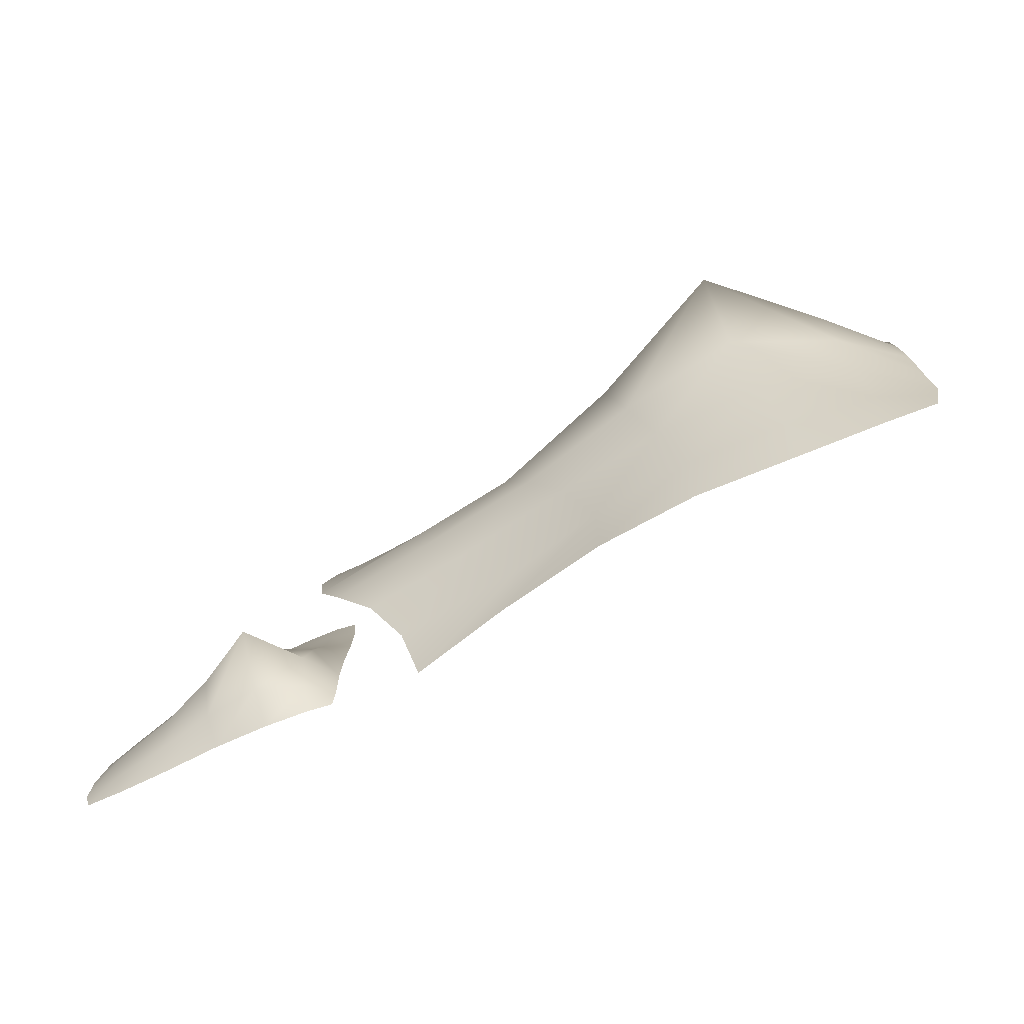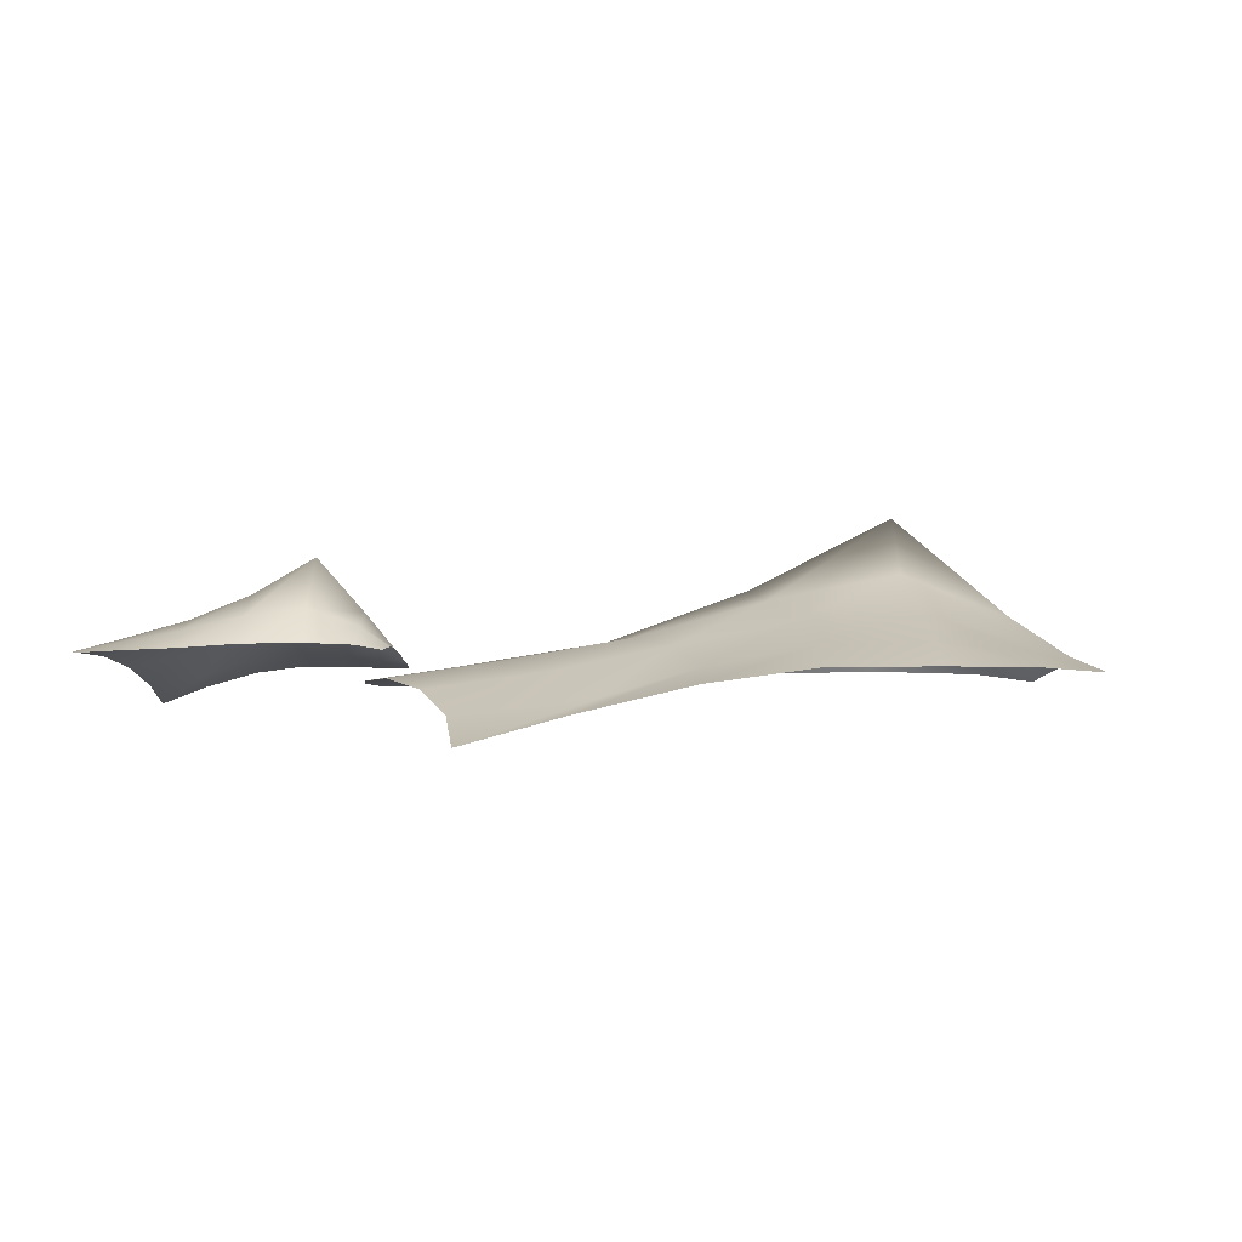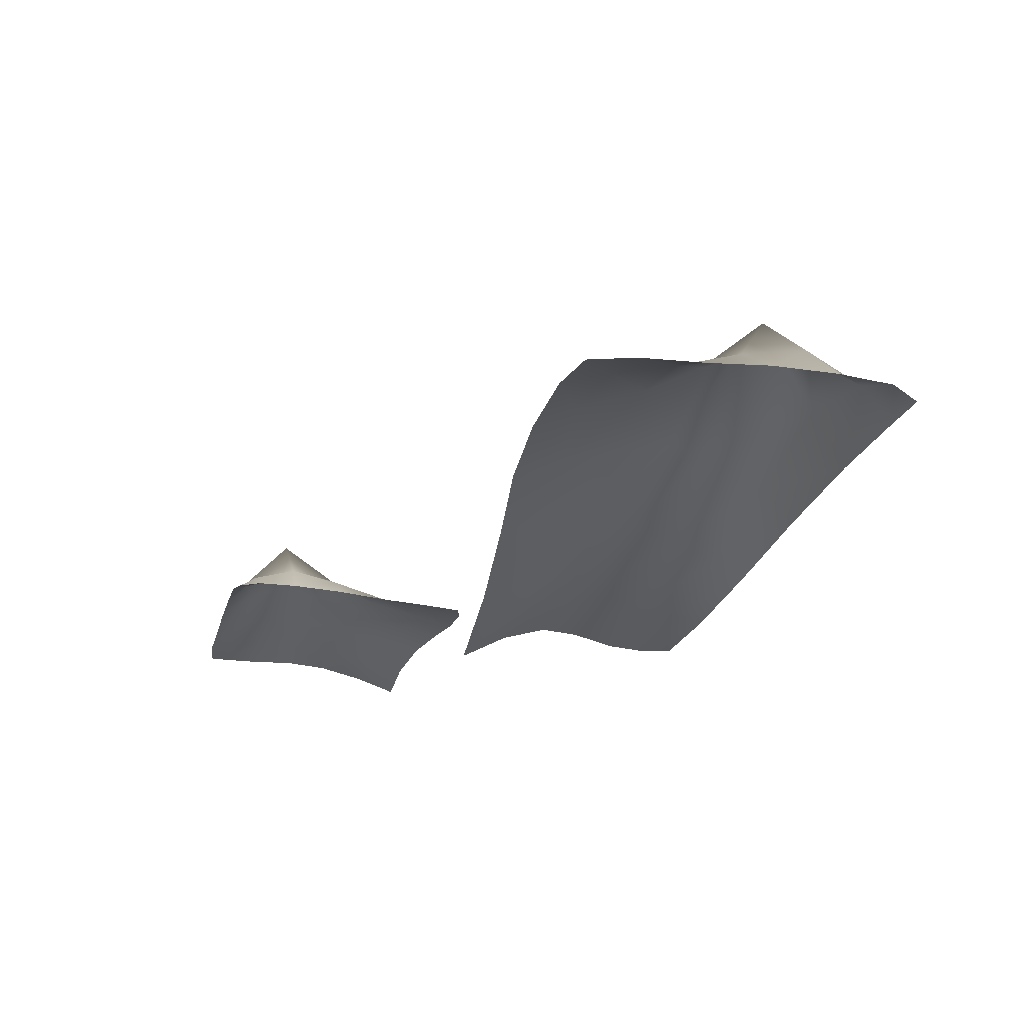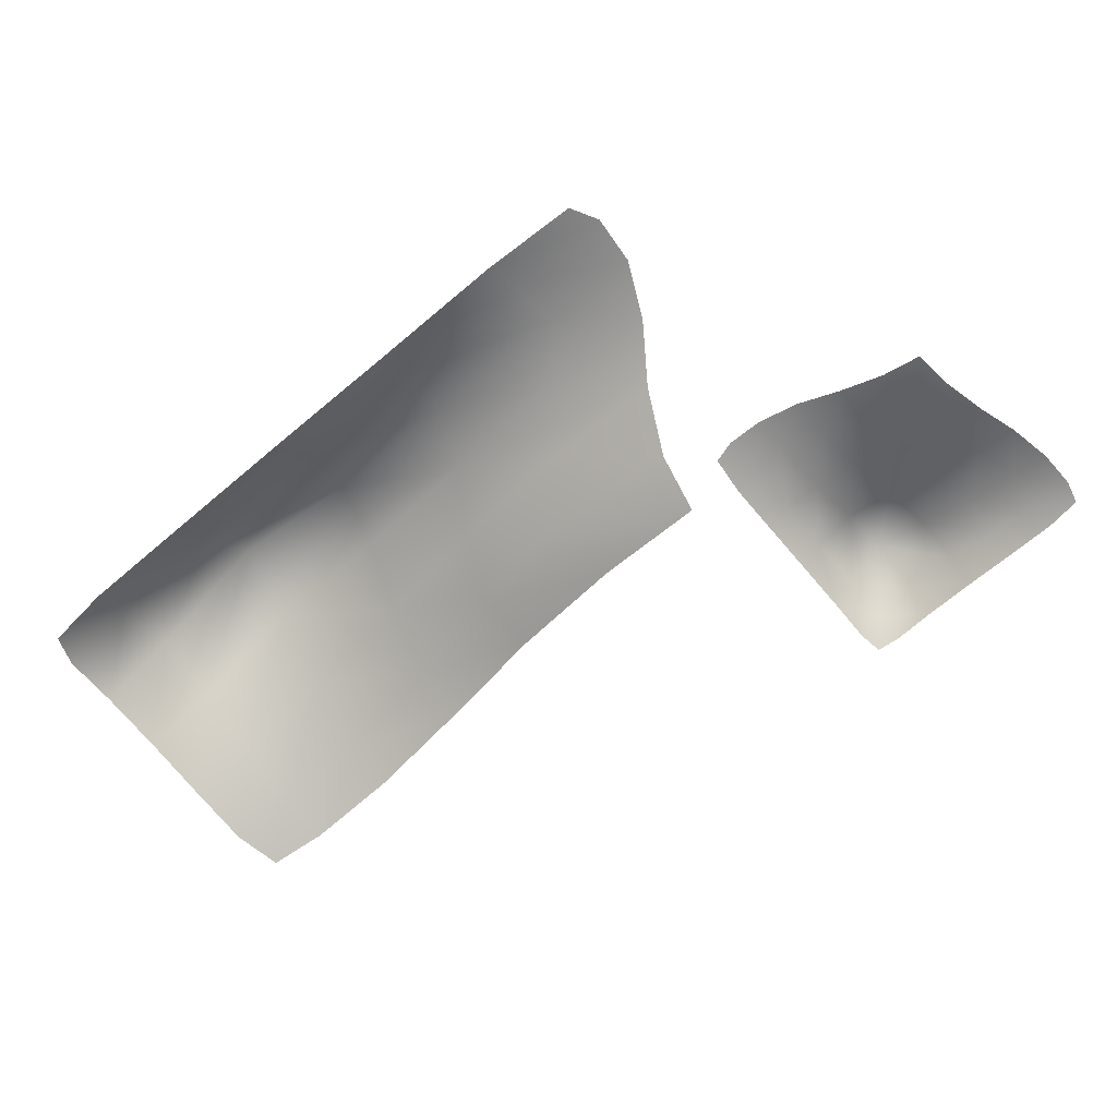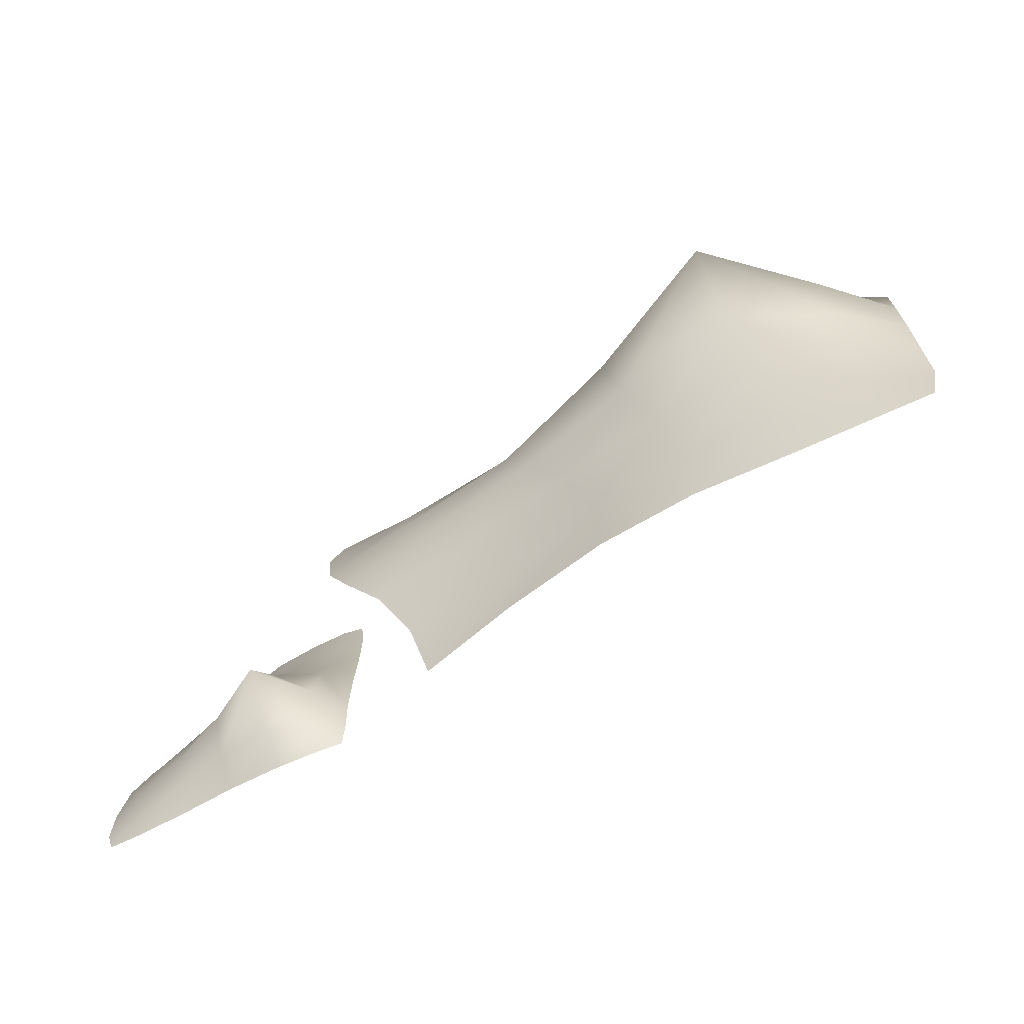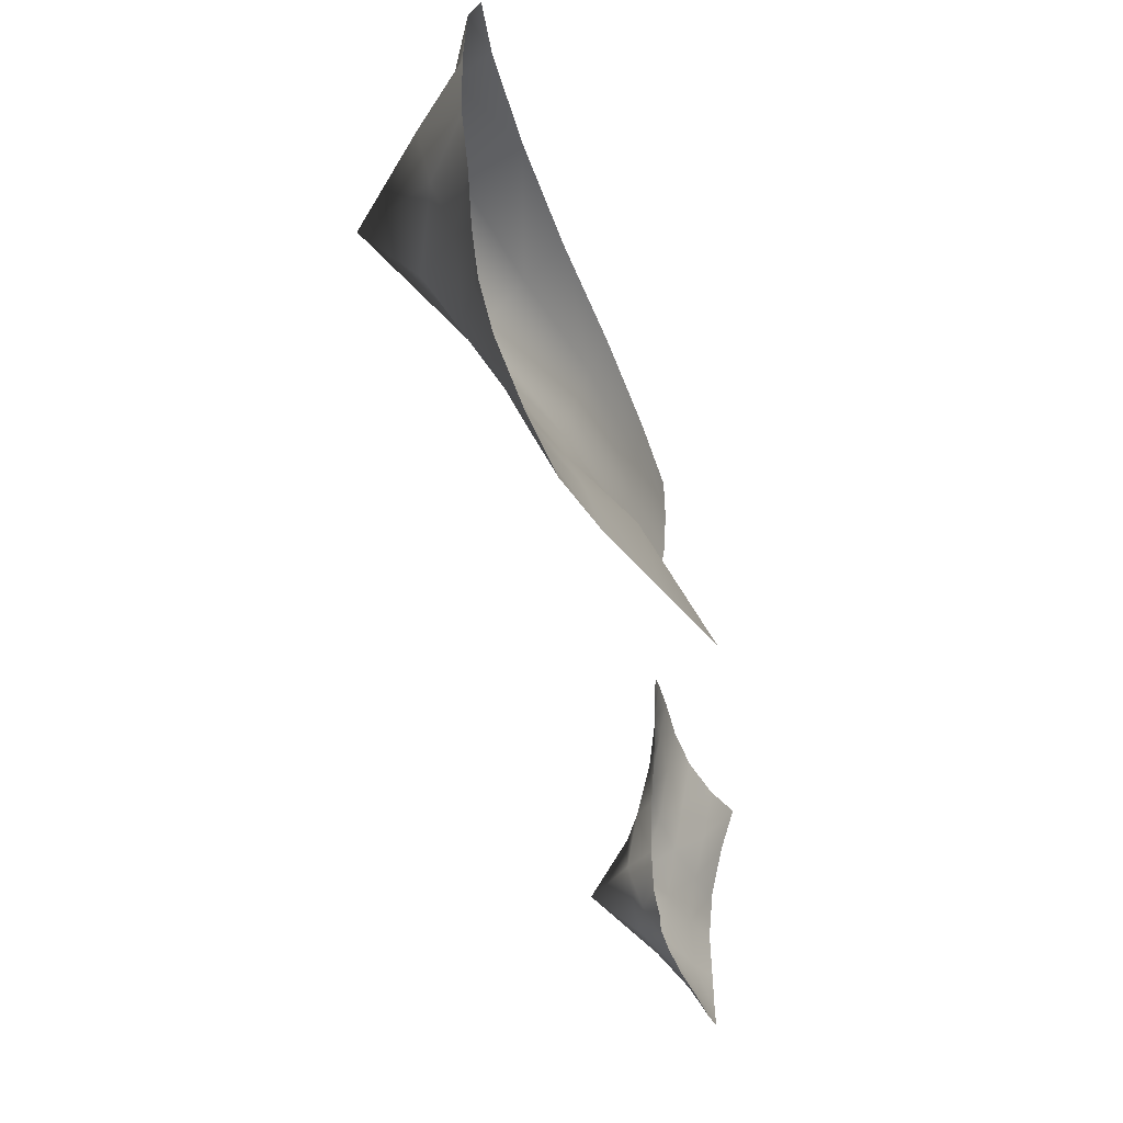
<metadata>
{"format":"obj","ext":"obj","renderer":"f3d","projection":"perspective","resolution":1024,"background":"white","views":[{"elev":-76.7,"azim":-157.2,"up":"+Z"},{"elev":-3.9,"azim":179.1,"up":"+Y"},{"elev":-24.8,"azim":-105.7,"up":"+Y"},{"elev":-71.3,"azim":40.2,"up":"+Y"},{"elev":-69.1,"azim":-154.1,"up":"+Z"},{"elev":-36.9,"azim":-75.1,"up":"+Z"}]}
</metadata>
<code>
g Combined Mesh (root: scene) 5
v -84.13 9.101 -5.244
v -86.04 8.842 -5.414
v -86.41 9.088 -6.353
v -84.29 10.17 -6.292
v -86.4 9.193 -8.102
v -80.69 9.188 -5.256
v -84.37 11.11 -8.129
v -86.42 9.141 -10.23
v -80.68 11.05 -6.274
v -84.38 10.65 -10.3
v -86.41 8.923 -12.37
v -76.15 10.39 -6.277
v -76.28 9.088 -5.254
v -81.01 14.01 -7.998
v -84.4 9.892 -12.48
v -86.4 8.782 -14.43
v -71.6 9.483 -6.268
v -71.78 8.838 -5.262
v -76.3 11.65 -8.008
v -80.97 12.01 -10.24
v -84.41 9.29 -14.57
v -86.05 8.683 -15.89
v -84.28 8.809 -16.13
v -81.25 10.64 -12.4
v -81.42 9.634 -14.69
v -81.36 8.847 -16.09
v -77.9 8.824 -15.74
v -77.92 9.562 -14.1
v -74.45 8.364 -15.21
v -76.83 11.2 -10
v -77.5 10.41 -12.02
v -74.6 8.953 -13.42
v -70.71 7.485 -14.8
v -73.81 9.699 -11.51
v -71.57 8.053 -12.68
v -67.22 6.52 -14.65
v -66.95 7.499 -13.01
v -69.86 8.895 -11.15
v -66.04 8.359 -11.2
v -72.68 10.06 -9.696
v -68.35 9.304 -9.508
v -64.84 8.769 -9.523
v -71.81 10.01 -7.87
v -67.02 9.224 -7.791
v -64.03 8.762 -7.821
v -67.2 9.007 -6.263
v -63.89 8.738 -6.314
v -67.46 8.711 -5.266
v -64.37 8.667 -5.429
v -66.07 9.05 -22.21
v -65.94 8.922 -22.95
v -65.24 9.044 -23.1
v -65.28 9.577 -22.27
v -63.92 9.096 -23.09
v -66.06 9.093 -20.88
v -63.9 10.05 -22.31
v -62.33 9.07 -23.1
v -65.29 10.02 -20.88
v -62.27 9.817 -22.31
v -60.72 8.962 -23.09
v -65.29 9.688 -19.12
v -66.06 9.043 -19.17
v -64 11.48 -21
v -60.64 9.442 -22.32
v -59.18 8.892 -23.09
v -65.3 9.239 -17.36
v -66.05 8.92 -17.43
v -63.99 10.31 -19.18
v -62.32 10.49 -20.99
v -59.07 9.144 -22.32
v -58.08 8.843 -22.96
v -57.91 8.905 -22.27
v -60.7 9.813 -21.1
v -58.98 9.314 -21.16
v -57.94 8.924 -21.14
v -58.2 8.913 -19.8
v -59.43 9.279 -19.81
v -58.59 8.685 -18.46
v -62.5 10.09 -19.39
v -60.99 9.697 -19.64
v -59.93 8.977 -18.52
v -58.9 8.249 -17.01
v -61.37 9.346 -18.21
v -60.49 8.531 -17.35
v -59.01 7.771 -15.66
v -60.24 8.256 -15.55
v -61.64 8.948 -16.68
v -61.6 8.682 -15.2
v -62.73 9.525 -17.78
v -62.87 9.15 -16.1
v -62.86 8.885 -14.74
v -64.1 9.498 -17.44
v -64.16 9.111 -15.58
v -64.13 8.882 -14.42
v -65.3 9.003 -15.65
v -65.26 8.87 -14.37
v -66.05 8.857 -15.75
v -65.93 8.835 -14.55
g Combined Mesh (root: scene) 5_0
f 3 2 1
f 4 3 1
f 5 3 4
f 4 1 6
f 7 5 4
f 8 5 7
f 9 4 6
f 7 4 9
f 10 8 7
f 11 8 10
f 9 6 12
f 6 13 12
f 14 7 9
f 10 7 14
f 15 11 10
f 16 11 15
f 12 13 17
f 13 18 17
f 9 12 19
f 14 9 19
f 20 10 14
f 15 10 20
f 21 16 15
f 22 16 21
f 23 22 21
f 21 15 24
f 24 15 20
f 23 21 25
f 25 21 24
f 26 23 25
f 26 25 27
f 25 28 27
f 25 24 28
f 27 28 29
f 20 14 30
f 14 19 30
f 24 20 31
f 24 31 28
f 20 30 31
f 28 32 29
f 28 31 32
f 29 32 33
f 31 30 34
f 31 34 32
f 32 35 33
f 32 34 35
f 33 35 36
f 35 37 36
f 35 38 37
f 34 38 35
f 38 39 37
f 30 40 34
f 34 40 38
f 30 19 40
f 38 41 39
f 40 41 38
f 41 42 39
f 19 43 40
f 40 43 41
f 19 12 43
f 12 17 43
f 41 44 42
f 43 44 41
f 43 17 44
f 44 45 42
f 17 46 44
f 44 46 45
f 17 18 46
f 46 47 45
f 18 48 46
f 46 48 47
f 48 49 47
g Combined Mesh (root: scene) 5_1
f 52 51 50
f 53 52 50
f 54 52 53
f 53 50 55
f 56 54 53
f 57 54 56
f 58 53 55
f 56 53 58
f 59 57 56
f 60 57 59
f 58 55 61
f 55 62 61
f 63 56 58
f 59 56 63
f 64 60 59
f 65 60 64
f 61 62 66
f 62 67 66
f 58 61 68
f 63 58 68
f 69 59 63
f 64 59 69
f 70 65 64
f 71 65 70
f 72 71 70
f 70 64 73
f 73 64 69
f 72 70 74
f 74 70 73
f 75 72 74
f 75 74 76
f 74 77 76
f 74 73 77
f 76 77 78
f 69 63 79
f 63 68 79
f 73 69 80
f 73 80 77
f 69 79 80
f 77 81 78
f 77 80 81
f 78 81 82
f 80 79 83
f 80 83 81
f 81 84 82
f 81 83 84
f 82 84 85
f 84 86 85
f 84 87 86
f 83 87 84
f 87 88 86
f 79 89 83
f 83 89 87
f 79 68 89
f 87 90 88
f 89 90 87
f 90 91 88
f 68 92 89
f 89 92 90
f 68 61 92
f 61 66 92
f 90 93 91
f 92 93 90
f 92 66 93
f 93 94 91
f 66 95 93
f 93 95 94
f 66 67 95
f 95 96 94
f 67 97 95
f 95 97 96
f 97 98 96

</code>
